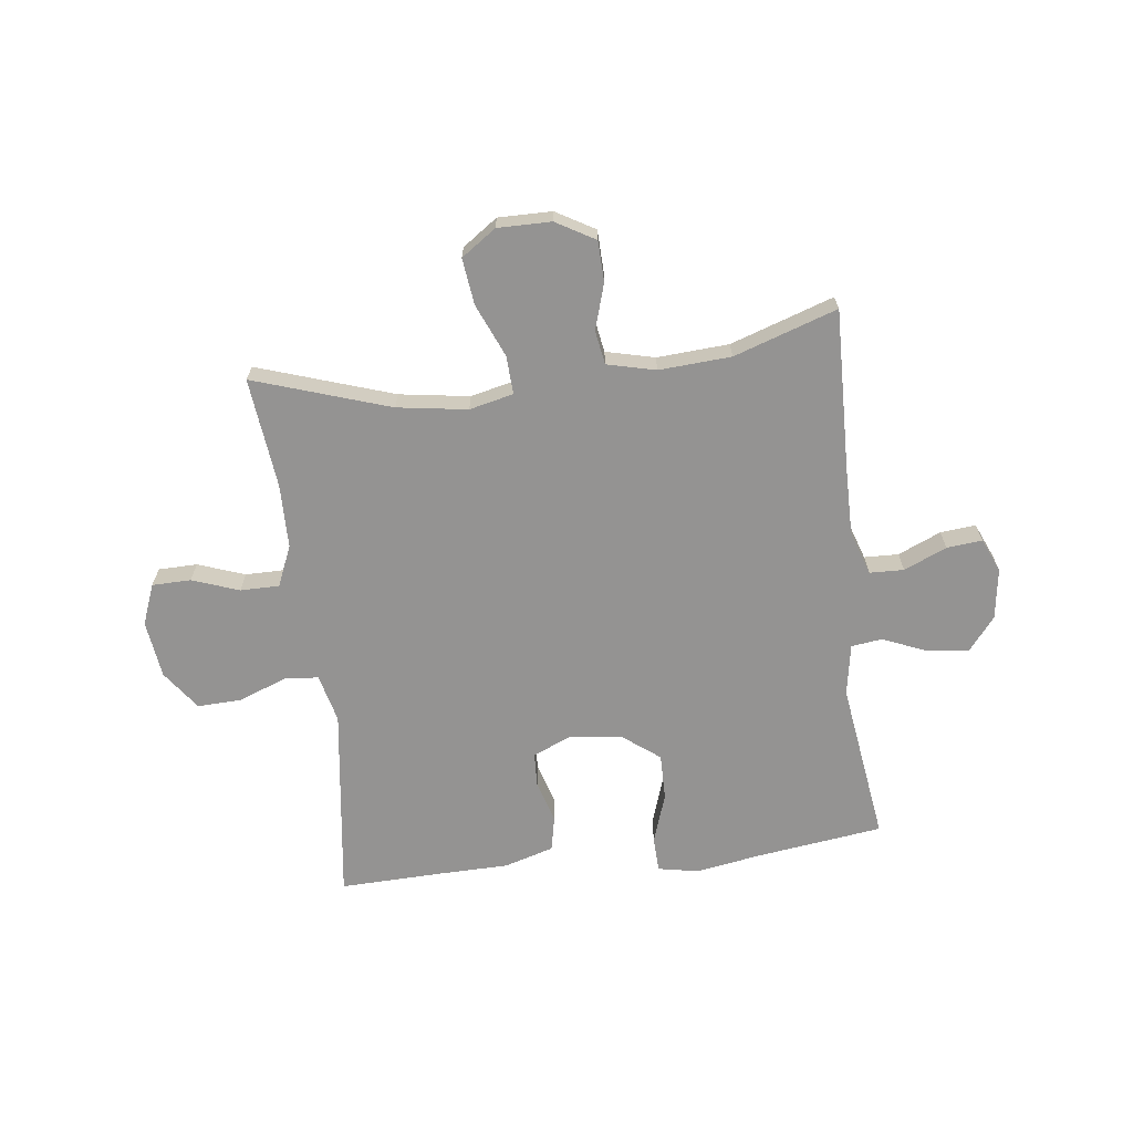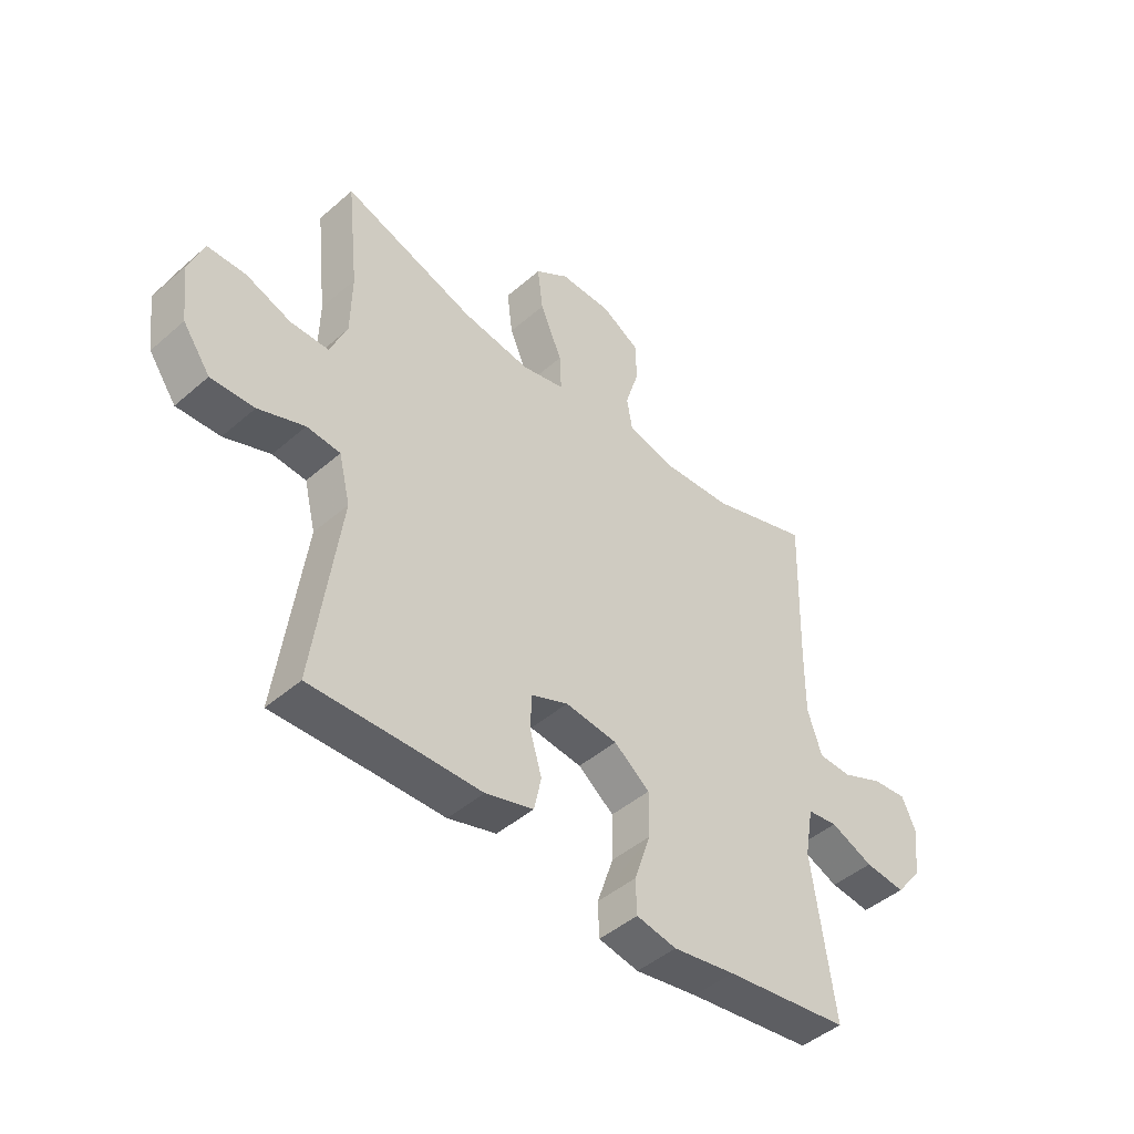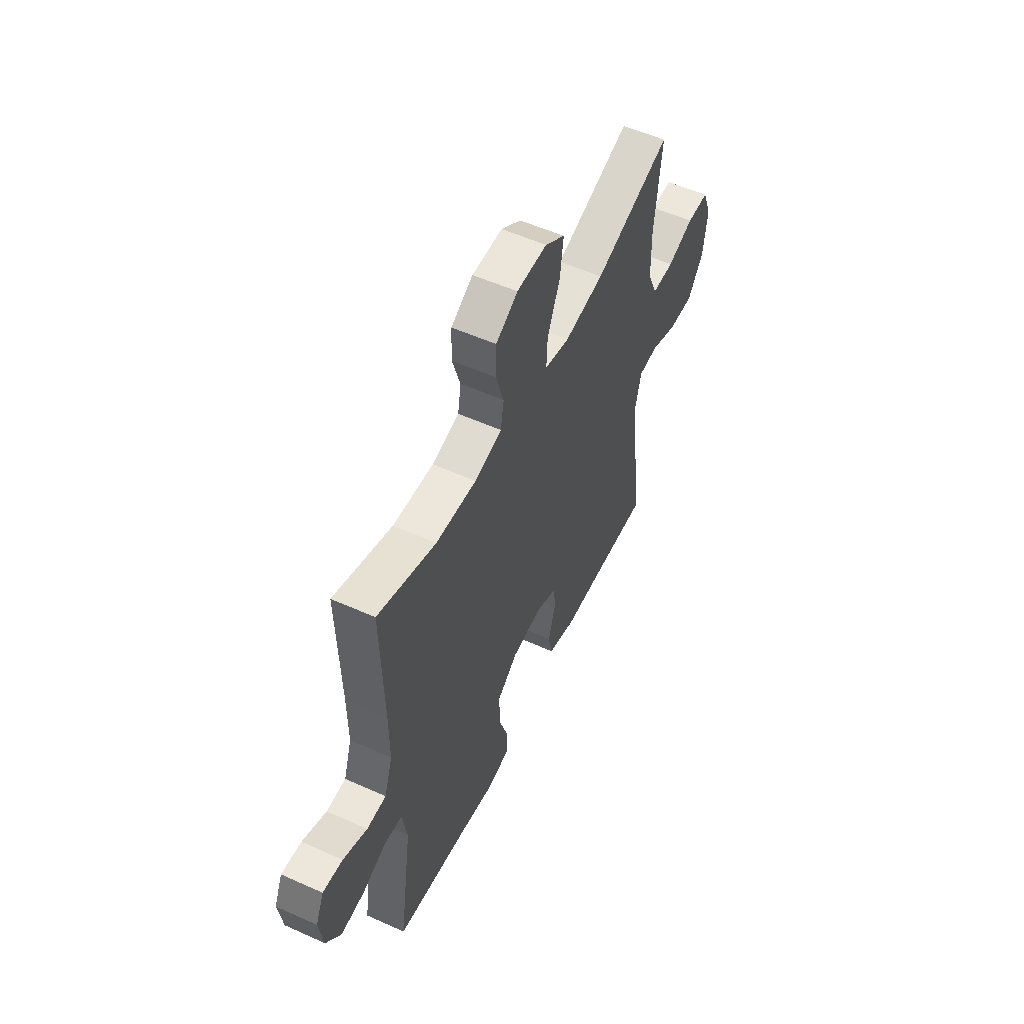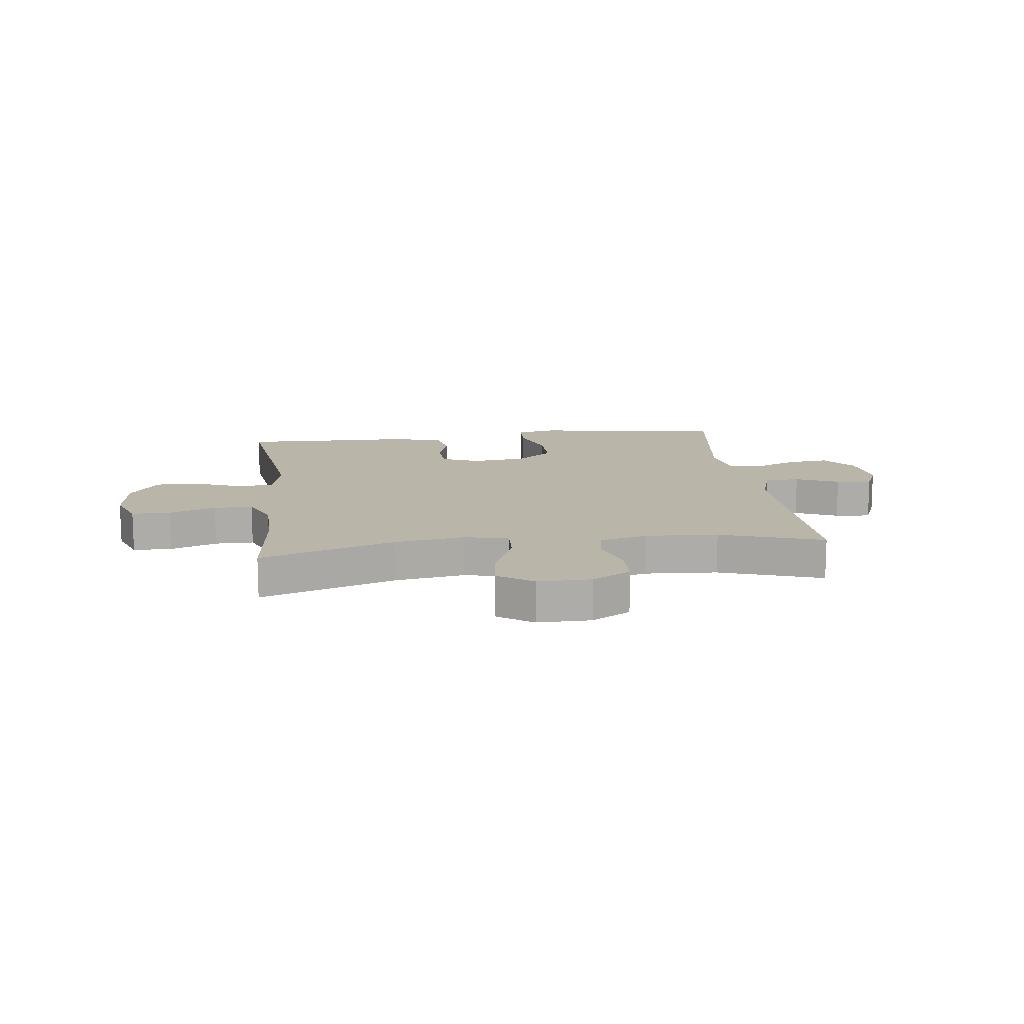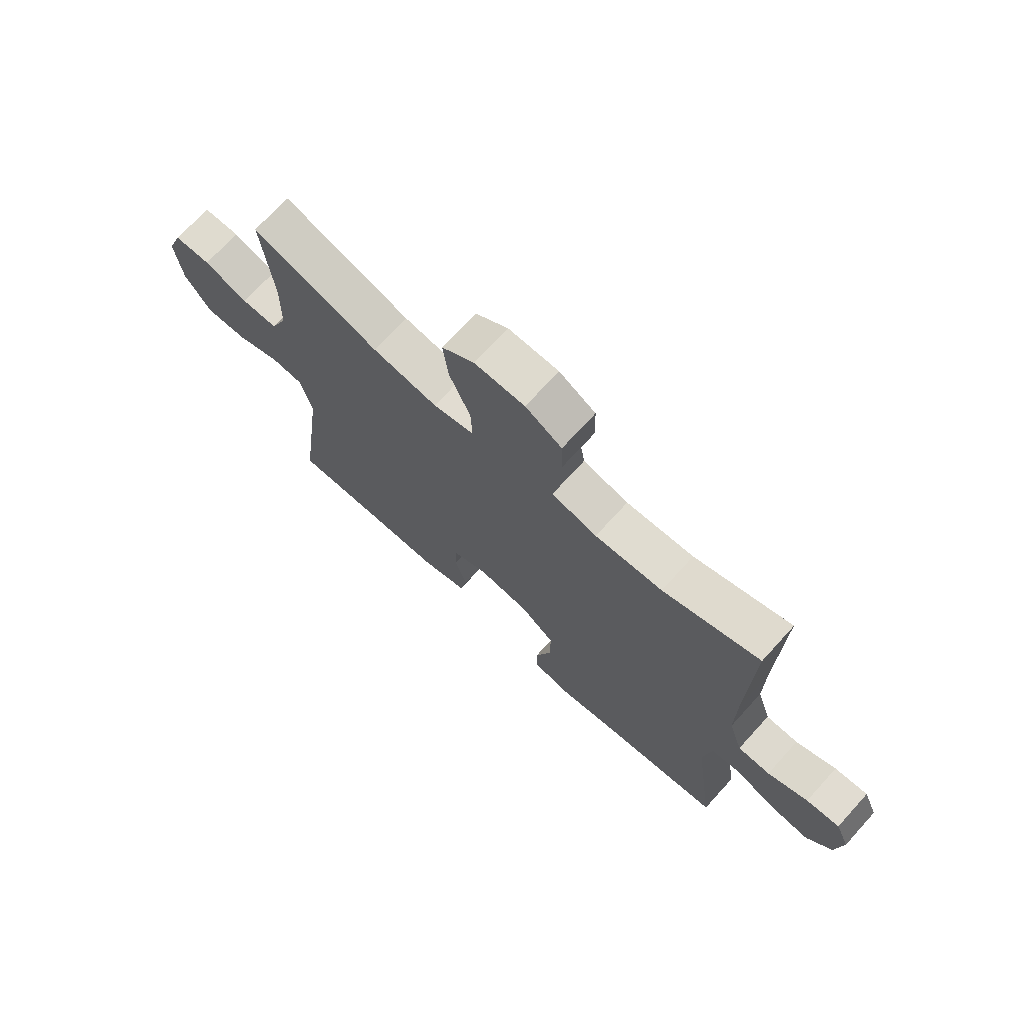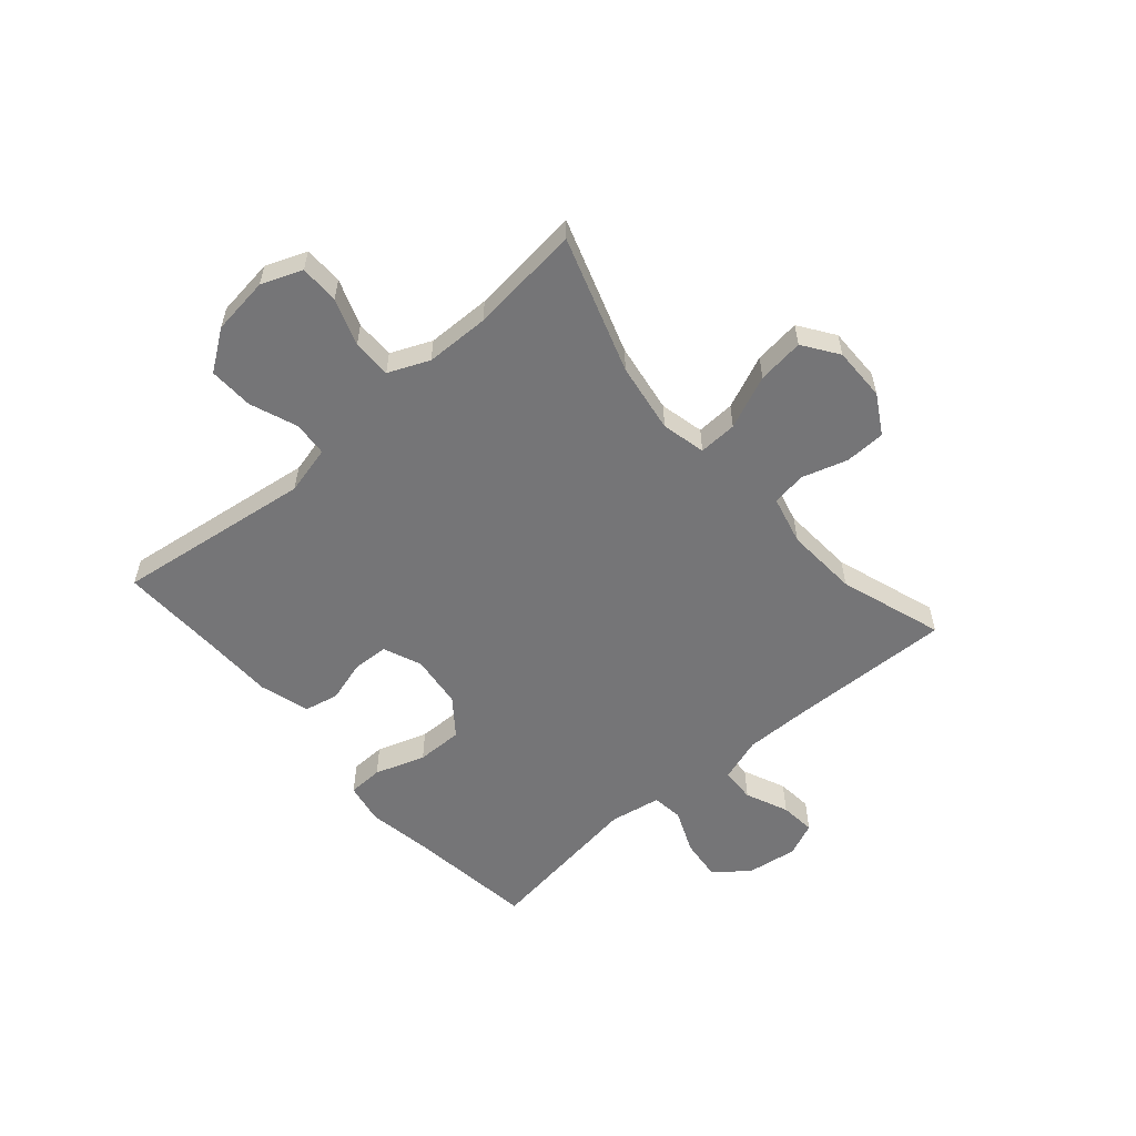
<metadata>
{"format":"obj","ext":"obj","renderer":"f3d","projection":"perspective","resolution":1024,"background":"white","views":[{"elev":-66.8,"azim":7.1,"up":"+Y"},{"elev":-45.7,"azim":-45.1,"up":"+Z"},{"elev":54.7,"azim":115.4,"up":"+Z"},{"elev":13.6,"azim":-7.1,"up":"+Y"},{"elev":70.9,"azim":42.3,"up":"+Z"},{"elev":-56.6,"azim":-49.1,"up":"+Y"}]}
</metadata>
<code>
v -0.5 0.07 -0.5
v -0.453 0.07 -0.152
v -0.474 0.07 -0.066
v -0.535 0.07 -0.061
v -0.619 0.07 -0.093
v -0.698 0.07 -0.096
v -0.748 0.07 -0.026
v -0.761 0.07 0.076
v -0.733 0.07 0.148
v -0.664 0.07 0.149
v -0.581 0.07 0.119
v -0.512 0.07 0.119
v -0.481 0.07 0.191
v -0.479 0.07 0.304
v -0.5 0.07 0.5
v -0.259 0.07 0.42
v -0.135 0.07 0.401
v -0.057 0.07 0.419
v -0.06 0.07 0.487
v -0.1 0.07 0.581
v -0.11 0.07 0.663
v -0.048 0.07 0.706
v 0.047 0.07 0.705
v 0.116 0.07 0.665
v 0.118 0.07 0.593
v 0.093 0.07 0.512
v 0.103 0.07 0.452
v 0.189 0.07 0.431
v 0.317 0.07 0.439
v 0.5 0.07 0.5
v 0.492 0.07 0.217
v 0.491 0.07 0.095
v 0.517 0.07 0.016
v 0.578 0.07 0.014
v 0.654 0.07 0.047
v 0.717 0.07 0.053
v 0.743 0.07 -0.007
v 0.73 0.07 -0.097
v 0.683 0.07 -0.156
v 0.609 0.07 -0.148
v 0.531 0.07 -0.115
v 0.476 0.07 -0.122
v 0.46 0.07 -0.213
v 0.5 0.07 -0.5
v 0.273 0.07 -0.53
v 0.16 0.07 -0.549
v 0.087 0.07 -0.535
v 0.085 0.07 -0.473
v 0.115 0.07 -0.384
v 0.116 0.07 -0.302
v 0.051 0.07 -0.252
v -0.044 0.07 -0.241
v -0.111 0.07 -0.269
v -0.114 0.07 -0.331
v -0.092 0.07 -0.406
v -0.105 0.07 -0.467
v -0.193 0.07 -0.493
v -0.323 0.07 -0.495
v -0.5 0 -0.5
v -0.453 0 -0.152
v -0.474 0 -0.066
v -0.535 0 -0.061
v -0.619 0 -0.093
v -0.698 0 -0.096
v -0.748 0 -0.026
v -0.761 0 0.076
v -0.733 0 0.148
v -0.664 0 0.149
v -0.581 0 0.119
v -0.512 0 0.119
v -0.481 0 0.191
v -0.479 0 0.304
v -0.5 0 0.5
v -0.259 0 0.42
v -0.135 0 0.401
v -0.057 0 0.419
v -0.06 0 0.487
v -0.1 0 0.581
v -0.11 0 0.663
v -0.048 0 0.706
v 0.047 0 0.705
v 0.116 0 0.665
v 0.118 0 0.593
v 0.093 0 0.512
v 0.103 0 0.452
v 0.189 0 0.431
v 0.317 0 0.439
v 0.5 0 0.5
v 0.492 0 0.217
v 0.491 0 0.095
v 0.517 0 0.016
v 0.578 0 0.014
v 0.654 0 0.047
v 0.717 0 0.053
v 0.743 0 -0.007
v 0.73 0 -0.097
v 0.683 0 -0.156
v 0.609 0 -0.148
v 0.531 0 -0.115
v 0.476 0 -0.122
v 0.46 0 -0.213
v 0.5 0 -0.5
v 0.273 0 -0.53
v 0.16 0 -0.549
v 0.087 0 -0.535
v 0.085 0 -0.473
v 0.115 0 -0.384
v 0.116 0 -0.302
v 0.051 0 -0.252
v -0.044 0 -0.241
v -0.111 0 -0.269
v -0.114 0 -0.331
v -0.092 0 -0.406
v -0.105 0 -0.467
v -0.193 0 -0.493
v -0.323 0 -0.495
f 55 56 57 58
f 54 55 58 1
f 53 54 1 2
f 52 53 2 3
f 51 52 3
f 46 47 48 49
f 45 46 49 50
f 43 44 45 50
f 42 43 50 51
f 38 39 40 41
f 36 37 38 41
f 34 35 36 41
f 33 34 41 42
f 32 33 42 51
f 29 30 31
f 28 29 31 32
f 27 28 32 51
f 23 24 25 26
f 19 20 21 22
f 18 19 22 23
f 14 15 16
f 13 14 16 17
f 12 13 17 18
f 8 9 10 11
f 8 11 12
f 7 8 12
f 4 5 6 7
f 3 4 7 12
f 51 3 12 18
f 26 27 51
f 18 23 26 51
f 116 115 114 113
f 59 116 113 112
f 60 59 112 111
f 61 60 111 110
f 61 110 109
f 107 106 105 104
f 108 107 104 103
f 108 103 102 101
f 109 108 101 100
f 99 98 97 96
f 99 96 95 94
f 99 94 93 92
f 100 99 92 91
f 109 100 91 90
f 89 88 87
f 90 89 87 86
f 109 90 86 85
f 84 83 82 81
f 80 79 78 77
f 81 80 77 76
f 74 73 72
f 75 74 72 71
f 76 75 71 70
f 69 68 67 66
f 70 69 66
f 70 66 65
f 65 64 63 62
f 70 65 62 61
f 76 70 61 109
f 109 85 84
f 109 84 81 76
f 1 59 60 2
f 2 60 61 3
f 3 61 62 4
f 4 62 63 5
f 5 63 64 6
f 6 64 65 7
f 7 65 66 8
f 8 66 67 9
f 9 67 68 10
f 10 68 69 11
f 11 69 70 12
f 12 70 71 13
f 13 71 72 14
f 14 72 73 15
f 15 73 74 16
f 16 74 75 17
f 17 75 76 18
f 18 76 77 19
f 19 77 78 20
f 20 78 79 21
f 21 79 80 22
f 22 80 81 23
f 23 81 82 24
f 24 82 83 25
f 25 83 84 26
f 26 84 85 27
f 27 85 86 28
f 28 86 87 29
f 29 87 88 30
f 30 88 89 31
f 31 89 90 32
f 32 90 91 33
f 33 91 92 34
f 34 92 93 35
f 35 93 94 36
f 36 94 95 37
f 37 95 96 38
f 38 96 97 39
f 39 97 98 40
f 40 98 99 41
f 41 99 100 42
f 42 100 101 43
f 43 101 102 44
f 44 102 103 45
f 45 103 104 46
f 46 104 105 47
f 47 105 106 48
f 48 106 107 49
f 49 107 108 50
f 50 108 109 51
f 51 109 110 52
f 52 110 111 53
f 53 111 112 54
f 54 112 113 55
f 55 113 114 56
f 56 114 115 57
f 57 115 116 58
f 58 116 59 1

</code>
